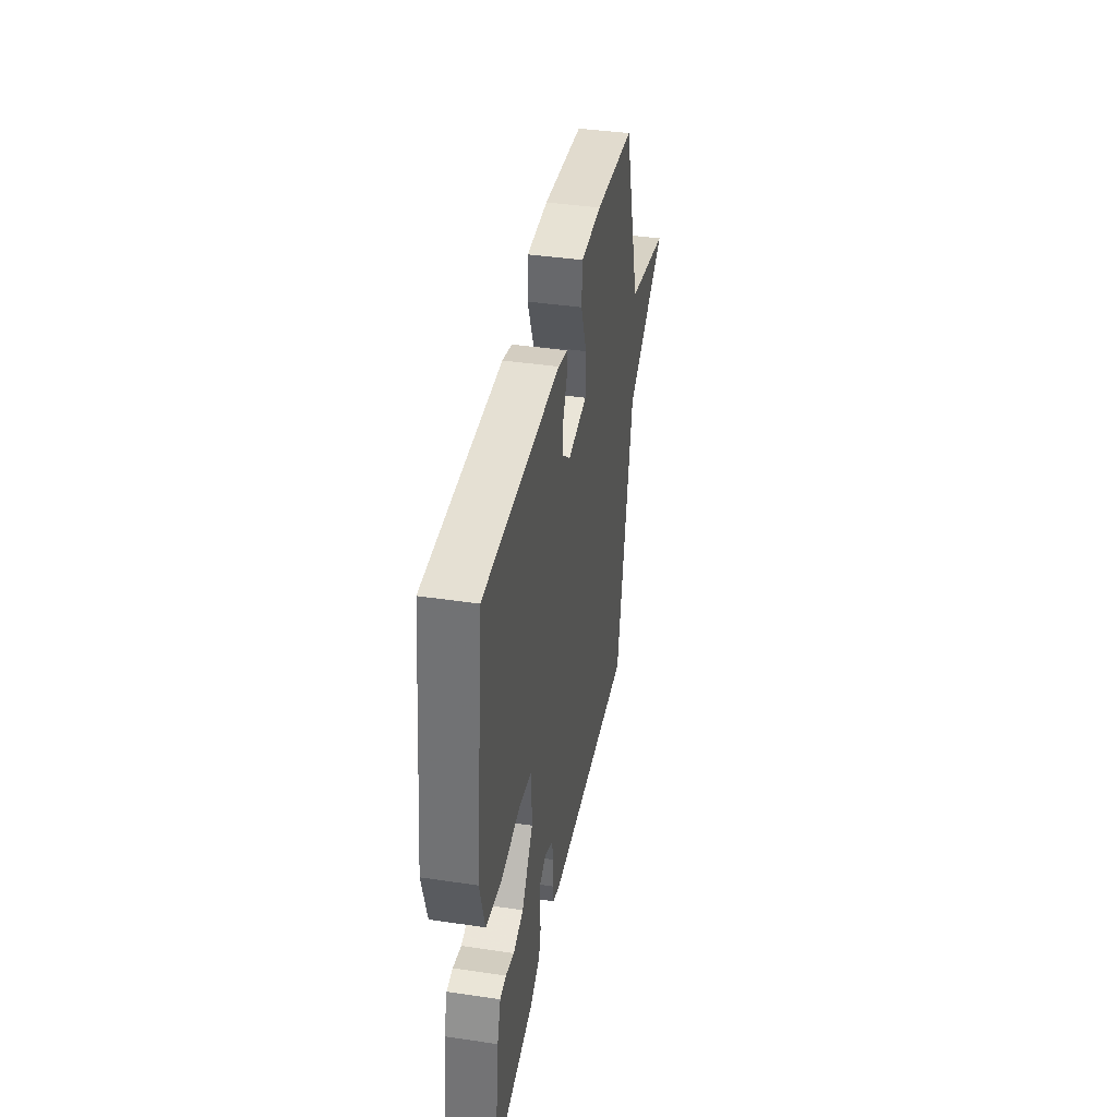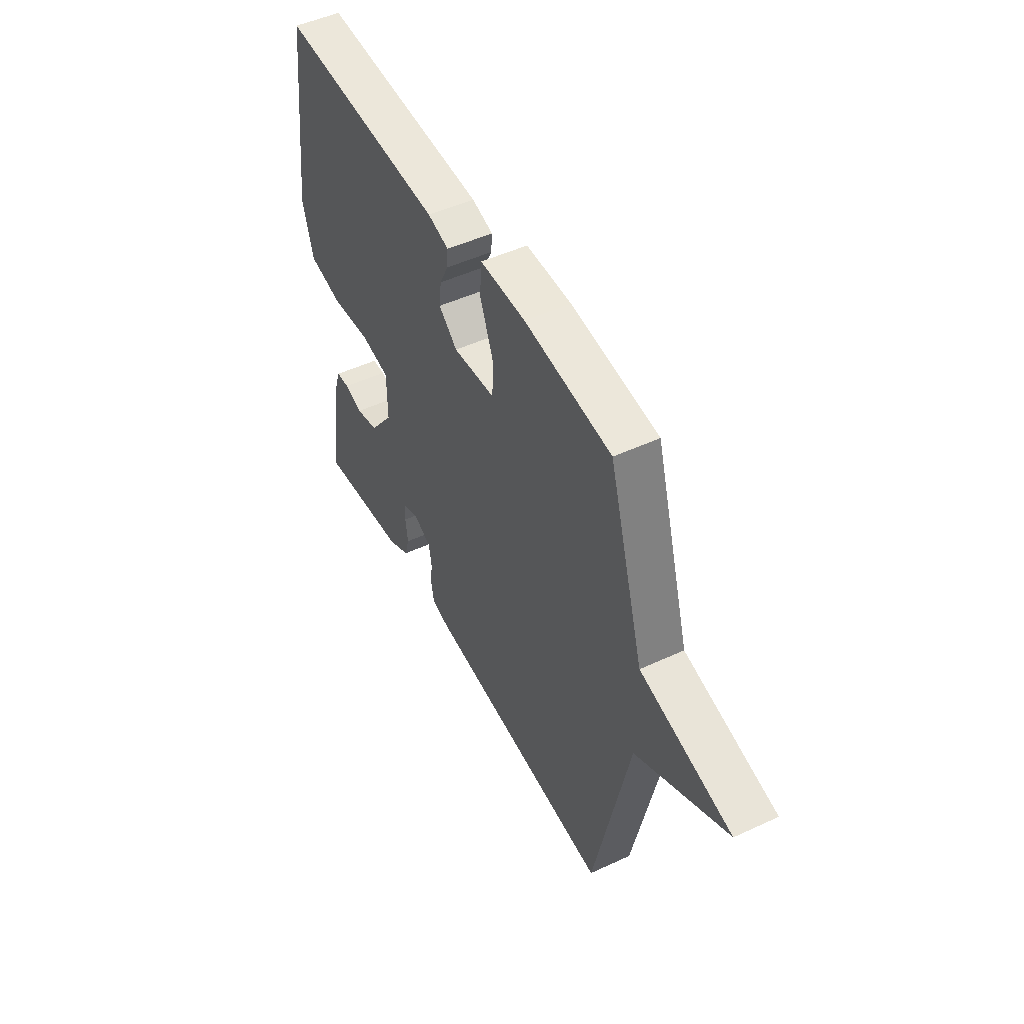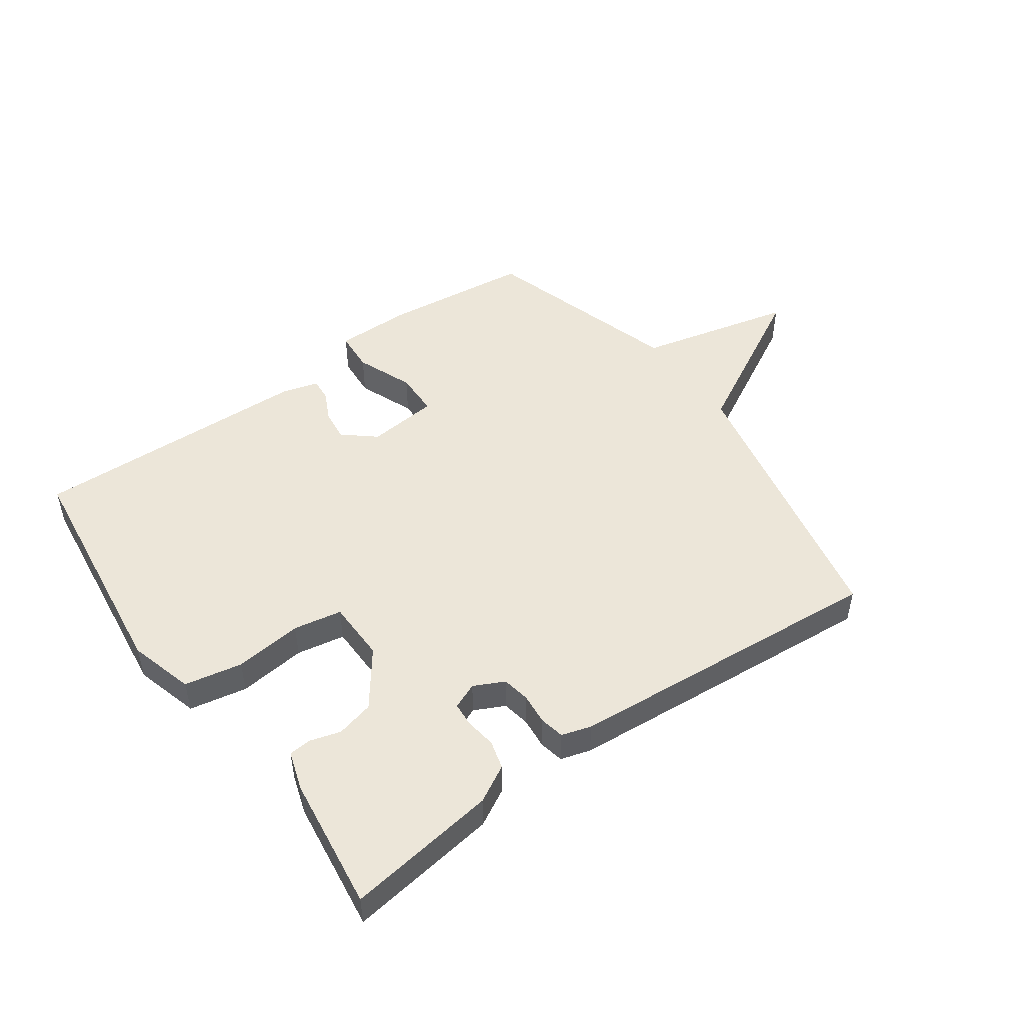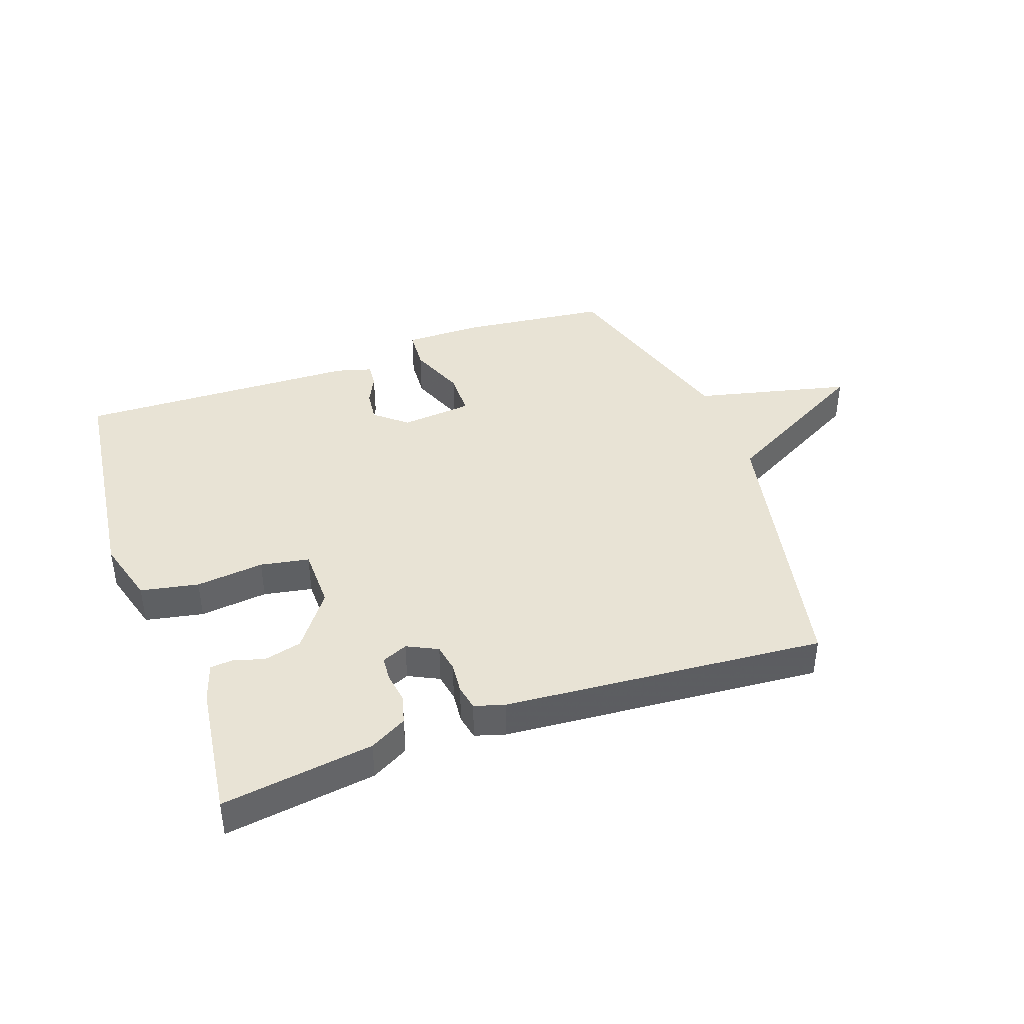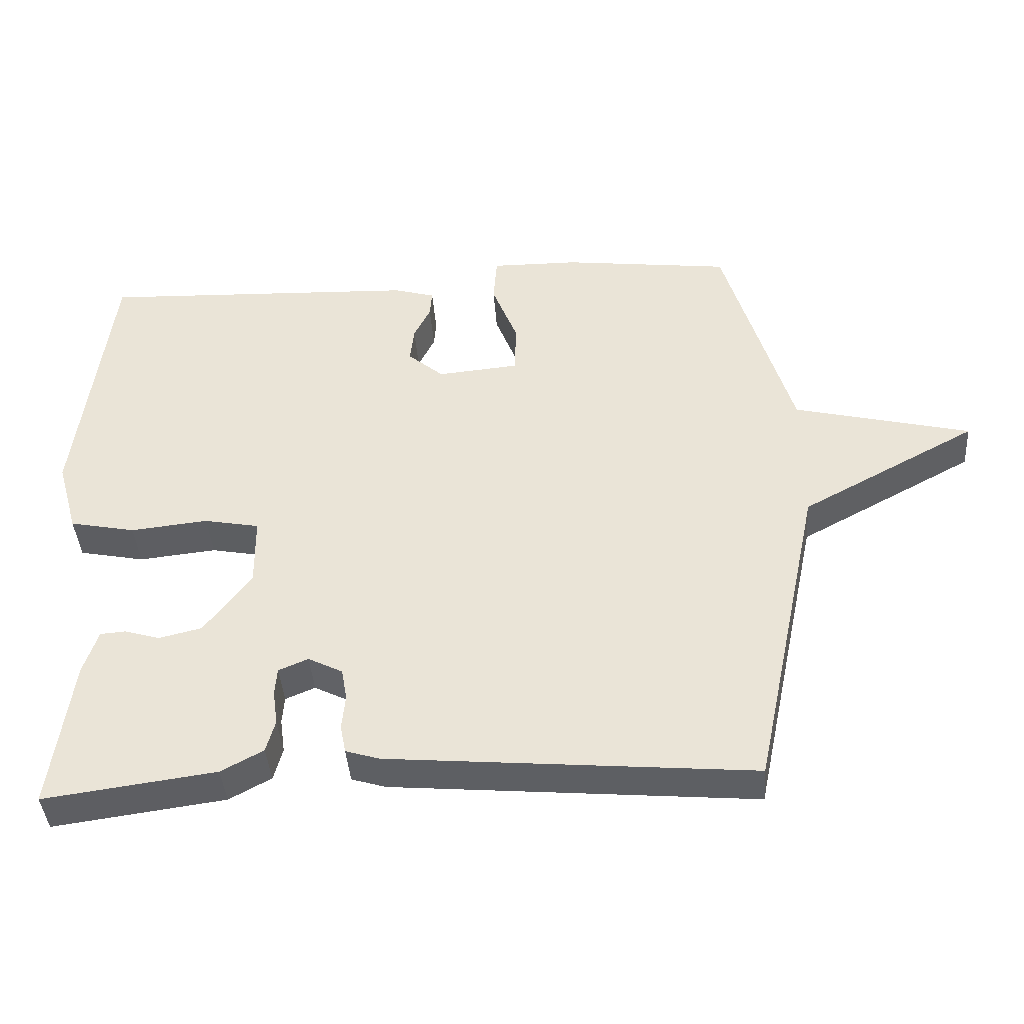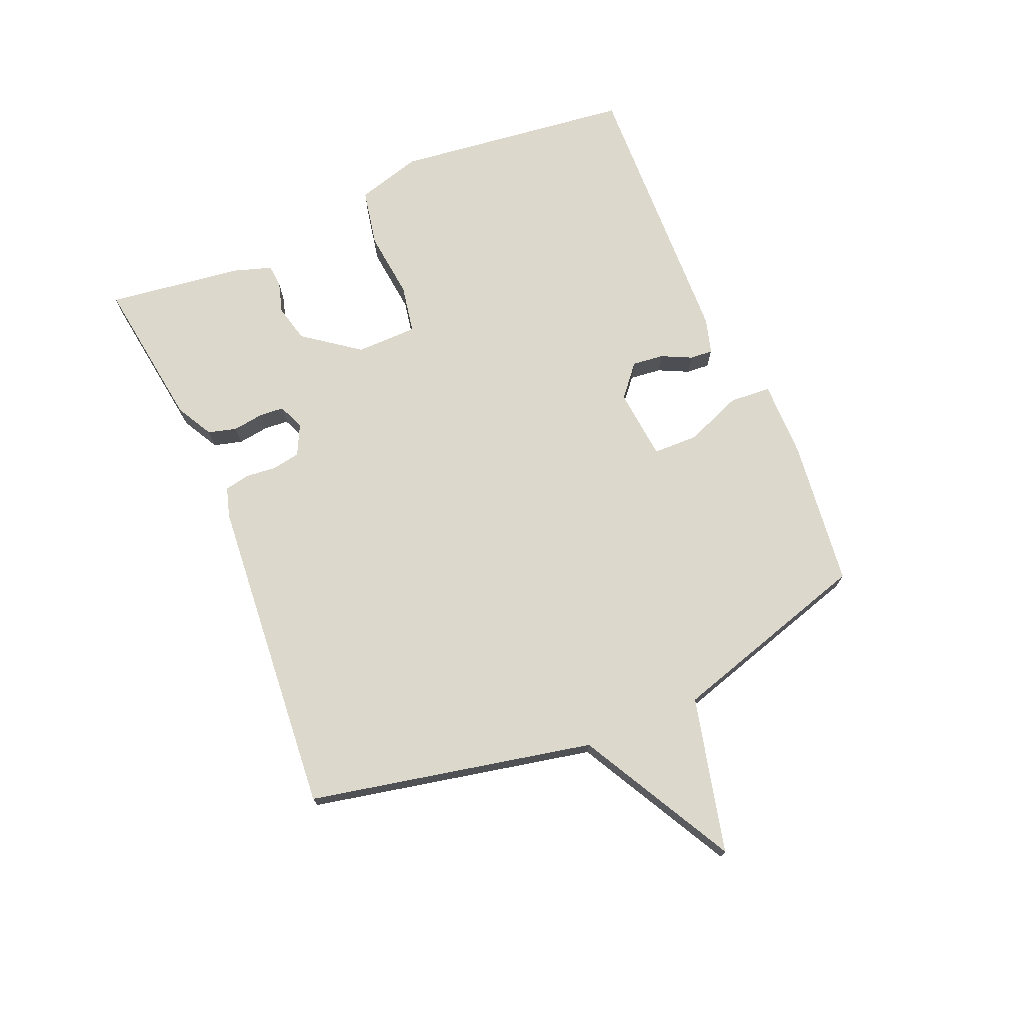
<metadata>
{"format":"obj","ext":"obj","renderer":"f3d","projection":"perspective","resolution":1024,"background":"white","views":[{"elev":40.2,"azim":100.4,"up":"+Z"},{"elev":49.3,"azim":-117.2,"up":"+Z"},{"elev":49.3,"azim":144.2,"up":"+Y"},{"elev":41.2,"azim":160.1,"up":"+Y"},{"elev":-40.8,"azim":-176.0,"up":"+Z"},{"elev":72.7,"azim":-113.1,"up":"+Y"}]}
</metadata>
<code>
v -0.5 0.07 0.5
v -0.257 0.07 0.529
v -0.13 0.07 0.53
v -0.125 0.07 0.462
v -0.162 0.07 0.368
v -0.16 0.07 0.294
v -0.042 0.07 0.283
v 0.01 0.07 0.327
v 0.004 0.07 0.379
v -0.02 0.07 0.428
v -0.023 0.07 0.466
v 0.036 0.07 0.483
v 0.5 0.07 0.5
v 0.549 0.07 0.109
v 0.519 0.07 0.002
v 0.424 0.07 -0.017
v 0.312 0.07 -0.005
v 0.232 0.07 -0.02
v 0.231 0.07 -0.121
v 0.299 0.07 -0.212
v 0.361 0.07 -0.227
v 0.412 0.07 -0.212
v 0.449 0.07 -0.215
v 0.47 0.07 -0.279
v 0.5 0.07 -0.5
v 0.251 0.07 -0.466
v 0.19 0.07 -0.433
v 0.177 0.07 -0.386
v 0.184 0.07 -0.335
v 0.181 0.07 -0.295
v 0.138 0.07 -0.277
v 0.088 0.07 -0.302
v 0.08 0.07 -0.348
v 0.085 0.07 -0.399
v 0.077 0.07 -0.44
v 0.028 0.07 -0.455
v -0.5 0.07 -0.5
v -0.599 0.07 -0.032
v -0.855 0.07 0.106
v -0.599 0.07 0.168
v -0.5 0 0.5
v -0.257 0 0.529
v -0.13 0 0.53
v -0.125 0 0.462
v -0.162 0 0.368
v -0.16 0 0.294
v -0.042 0 0.283
v 0.01 0 0.327
v 0.004 0 0.379
v -0.02 0 0.428
v -0.023 0 0.466
v 0.036 0 0.483
v 0.5 0 0.5
v 0.549 0 0.109
v 0.519 0 0.002
v 0.424 0 -0.017
v 0.312 0 -0.005
v 0.232 0 -0.02
v 0.231 0 -0.121
v 0.299 0 -0.212
v 0.361 0 -0.227
v 0.412 0 -0.212
v 0.449 0 -0.215
v 0.47 0 -0.279
v 0.5 0 -0.5
v 0.251 0 -0.466
v 0.19 0 -0.433
v 0.177 0 -0.386
v 0.184 0 -0.335
v 0.181 0 -0.295
v 0.138 0 -0.277
v 0.088 0 -0.302
v 0.08 0 -0.348
v 0.085 0 -0.399
v 0.077 0 -0.44
v 0.028 0 -0.455
v -0.5 0 -0.5
v -0.599 0 -0.032
v -0.855 0 0.106
v -0.599 0 0.168
f 38 39 40
f 40 1 2
f 38 40 2
f 37 38 2
f 36 37 2
f 35 36 2
f 34 35 2
f 33 34 2
f 27 28 29
f 26 27 29
f 25 26 29
f 24 25 29
f 23 24 29
f 22 23 29
f 21 22 29
f 20 21 29 30
f 19 20 30 31
f 15 16 17
f 14 15 17
f 13 14 17
f 12 13 17
f 11 12 17
f 10 11 17
f 9 10 17
f 8 9 17 18
f 19 31 32
f 18 19 32
f 8 18 32
f 7 8 32
f 3 4 5
f 2 3 5
f 6 7 32 33
f 6 33 2
f 2 5 6
f 80 79 78
f 42 41 80
f 42 80 78
f 42 78 77
f 42 77 76
f 42 76 75
f 42 75 74
f 42 74 73
f 69 68 67
f 69 67 66
f 69 66 65
f 69 65 64
f 69 64 63
f 69 63 62
f 69 62 61
f 70 69 61 60
f 71 70 60 59
f 57 56 55
f 57 55 54
f 57 54 53
f 57 53 52
f 57 52 51
f 57 51 50
f 57 50 49
f 58 57 49 48
f 72 71 59
f 72 59 58
f 72 58 48
f 72 48 47
f 45 44 43
f 45 43 42
f 73 72 47 46
f 42 73 46
f 46 45 42
f 1 41 42 2
f 2 42 43 3
f 3 43 44 4
f 4 44 45 5
f 5 45 46 6
f 6 46 47 7
f 7 47 48 8
f 8 48 49 9
f 9 49 50 10
f 10 50 51 11
f 11 51 52 12
f 12 52 53 13
f 13 53 54 14
f 14 54 55 15
f 15 55 56 16
f 16 56 57 17
f 17 57 58 18
f 18 58 59 19
f 19 59 60 20
f 20 60 61 21
f 21 61 62 22
f 22 62 63 23
f 23 63 64 24
f 24 64 65 25
f 25 65 66 26
f 26 66 67 27
f 27 67 68 28
f 28 68 69 29
f 29 69 70 30
f 30 70 71 31
f 31 71 72 32
f 32 72 73 33
f 33 73 74 34
f 34 74 75 35
f 35 75 76 36
f 36 76 77 37
f 37 77 78 38
f 38 78 79 39
f 39 79 80 40
f 40 80 41 1

</code>
